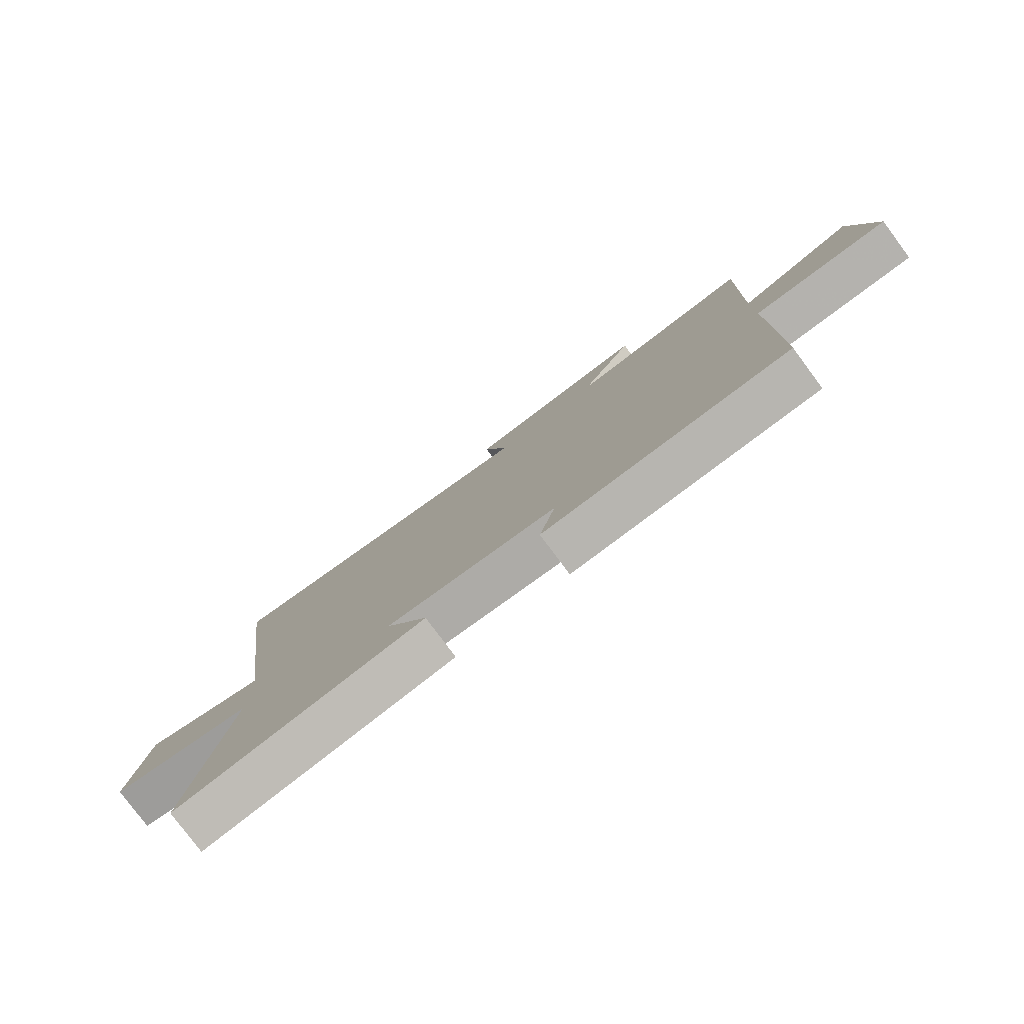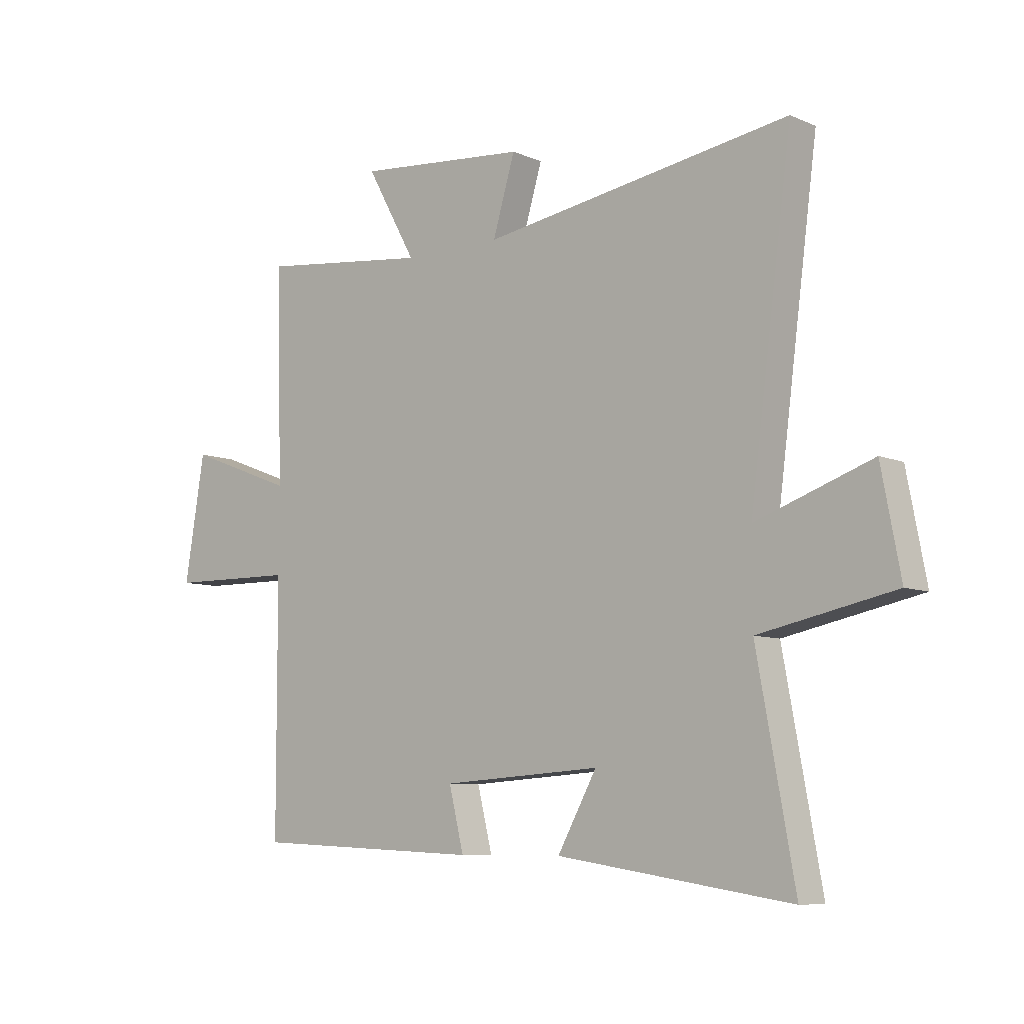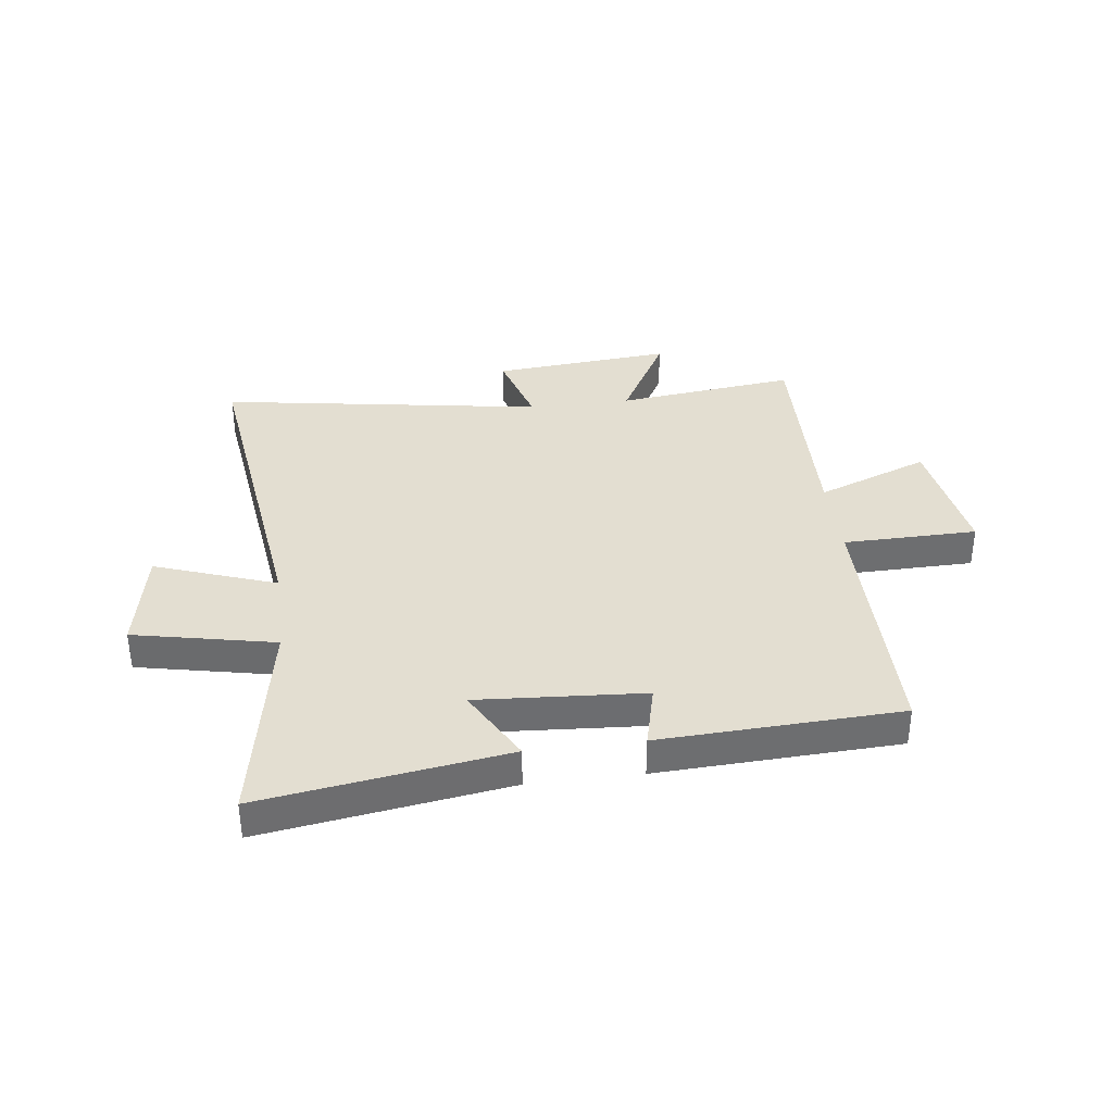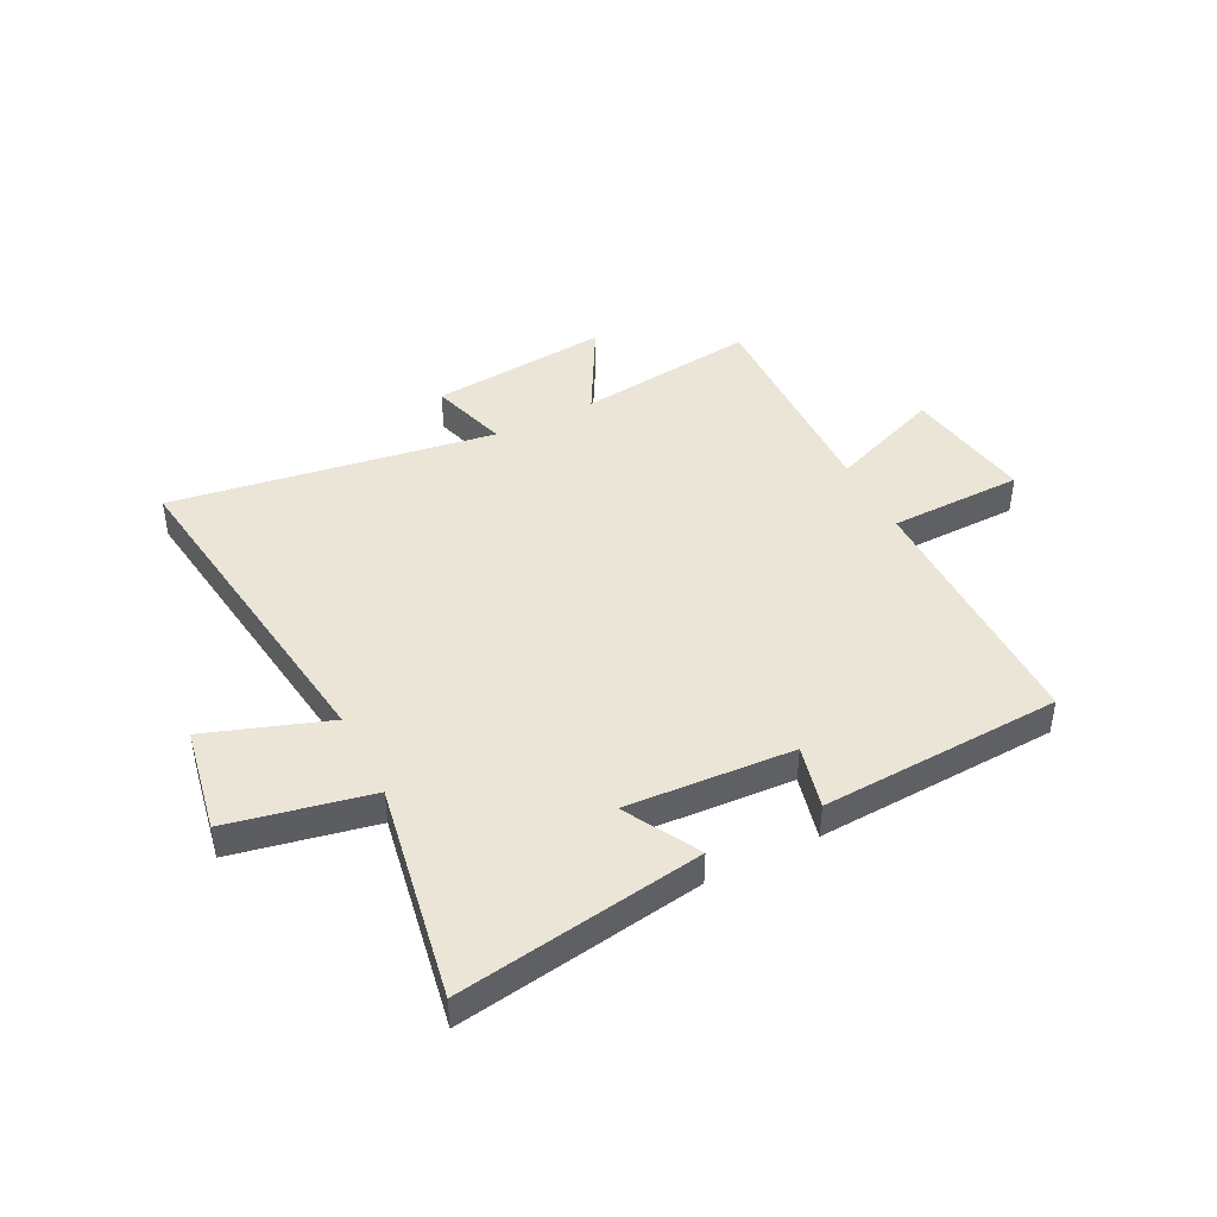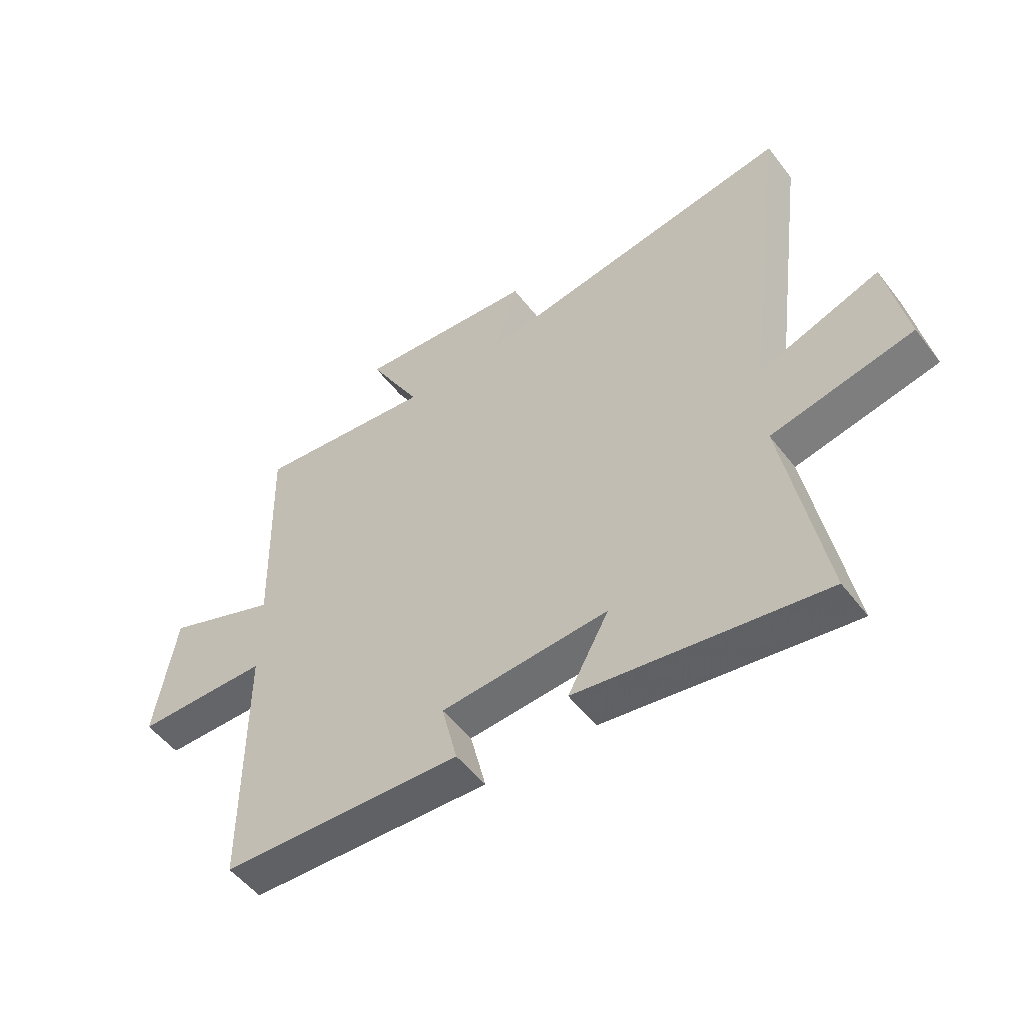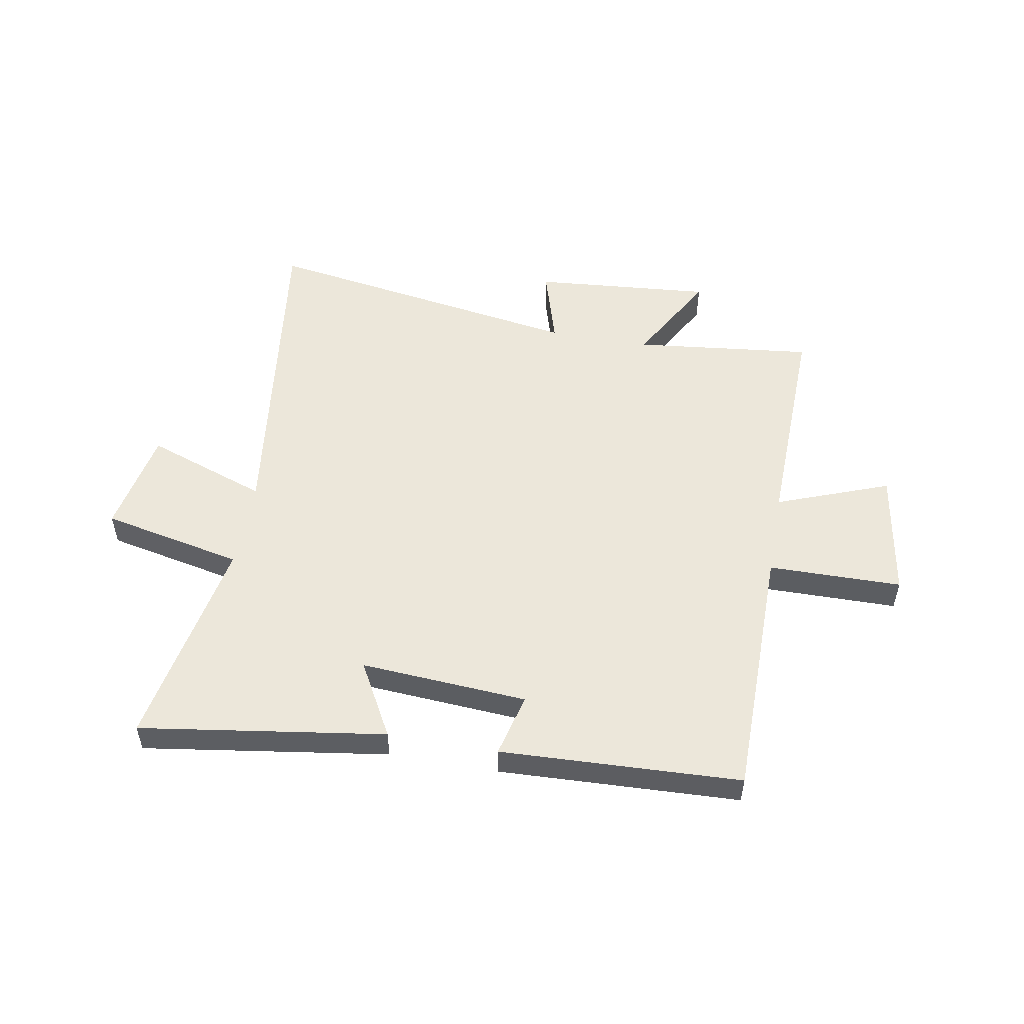
<metadata>
{"format":"obj","ext":"obj","renderer":"f3d","projection":"perspective","resolution":1024,"background":"white","views":[{"elev":-79.3,"azim":-143.4,"up":"+Z"},{"elev":-7.9,"azim":40.4,"up":"+Z"},{"elev":36.2,"azim":172.8,"up":"+Y"},{"elev":44.0,"azim":152.9,"up":"+Y"},{"elev":-52.0,"azim":36.4,"up":"+Z"},{"elev":52.6,"azim":-169.8,"up":"+Y"}]}
</metadata>
<code>
v 0.579 0.07 0.592
v 0.5 0.07 -0.013
v 0.718 0.07 0.064
v 0.754 0.07 -0.126
v 0.5 0.07 -0.179
v 0.571 0.07 -0.566
v 0.131 0.07 -0.5
v 0.205 0.07 -0.366
v -0.095 0.07 -0.386
v -0.067 0.07 -0.5
v -0.499 0.07 -0.481
v -0.5 0.07 -0.018
v -0.74 0.07 -0.015
v -0.702 0.07 0.217
v -0.5 0.07 0.14
v -0.51 0.07 0.537
v -0.188 0.07 0.5
v -0.282 0.07 0.669
v 0.04 0.07 0.641
v -0.002 0.07 0.5
v 0.579 0 0.592
v 0.5 0 -0.013
v 0.718 0 0.064
v 0.754 0 -0.126
v 0.5 0 -0.179
v 0.571 0 -0.566
v 0.131 0 -0.5
v 0.205 0 -0.366
v -0.095 0 -0.386
v -0.067 0 -0.5
v -0.499 0 -0.481
v -0.5 0 -0.018
v -0.74 0 -0.015
v -0.702 0 0.217
v -0.5 0 0.14
v -0.51 0 0.537
v -0.188 0 0.5
v -0.282 0 0.669
v 0.04 0 0.641
v -0.002 0 0.5
f 17 18 19 20
f 15 16 17
f 15 17 20
f 12 13 14 15
f 9 10 11 12
f 8 9 12 15
f 5 6 7 8
f 5 8 15 20
f 2 3 4 5
f 20 1 2
f 2 5 20
f 40 39 38 37
f 37 36 35
f 40 37 35
f 35 34 33 32
f 32 31 30 29
f 35 32 29 28
f 28 27 26 25
f 40 35 28 25
f 25 24 23 22
f 22 21 40
f 40 25 22
f 1 21 22 2
f 2 22 23 3
f 3 23 24 4
f 4 24 25 5
f 5 25 26 6
f 6 26 27 7
f 7 27 28 8
f 8 28 29 9
f 9 29 30 10
f 10 30 31 11
f 11 31 32 12
f 12 32 33 13
f 13 33 34 14
f 14 34 35 15
f 15 35 36 16
f 16 36 37 17
f 17 37 38 18
f 18 38 39 19
f 19 39 40 20
f 20 40 21 1

</code>
